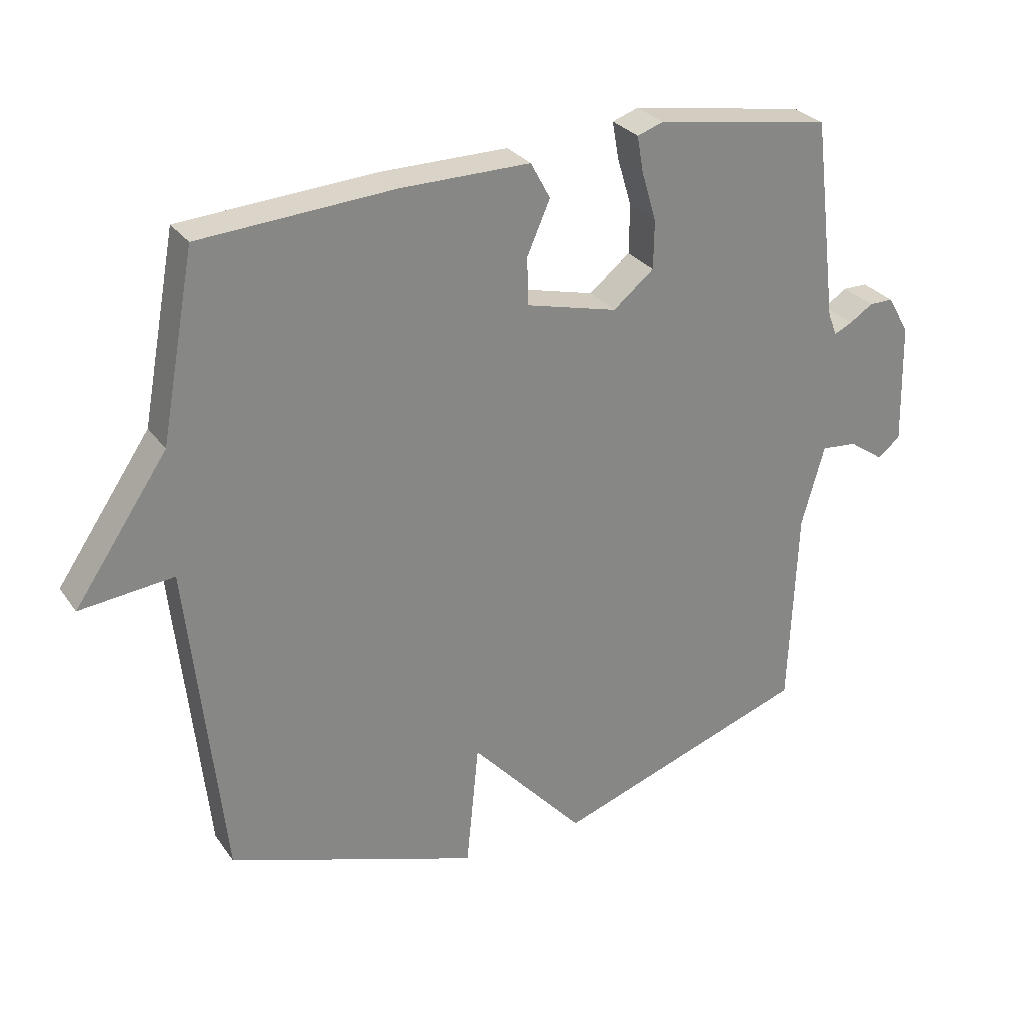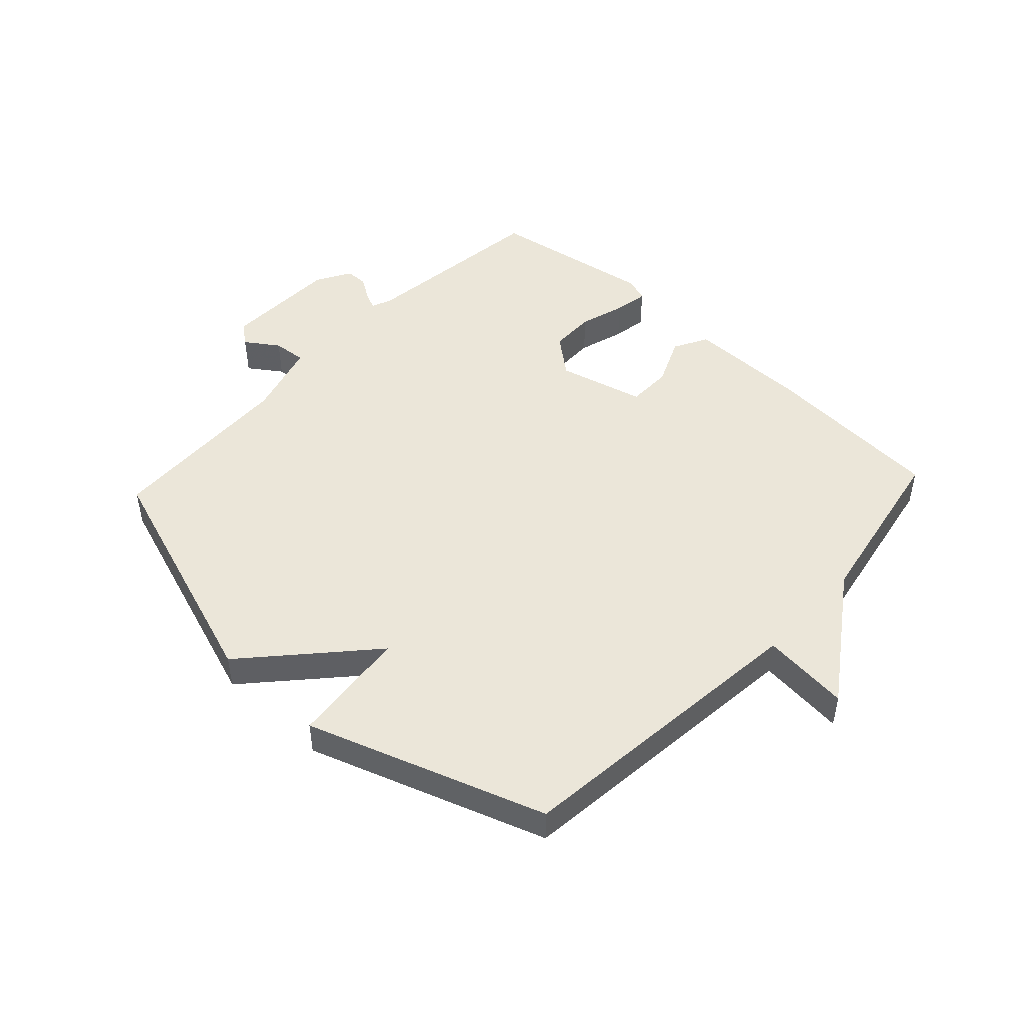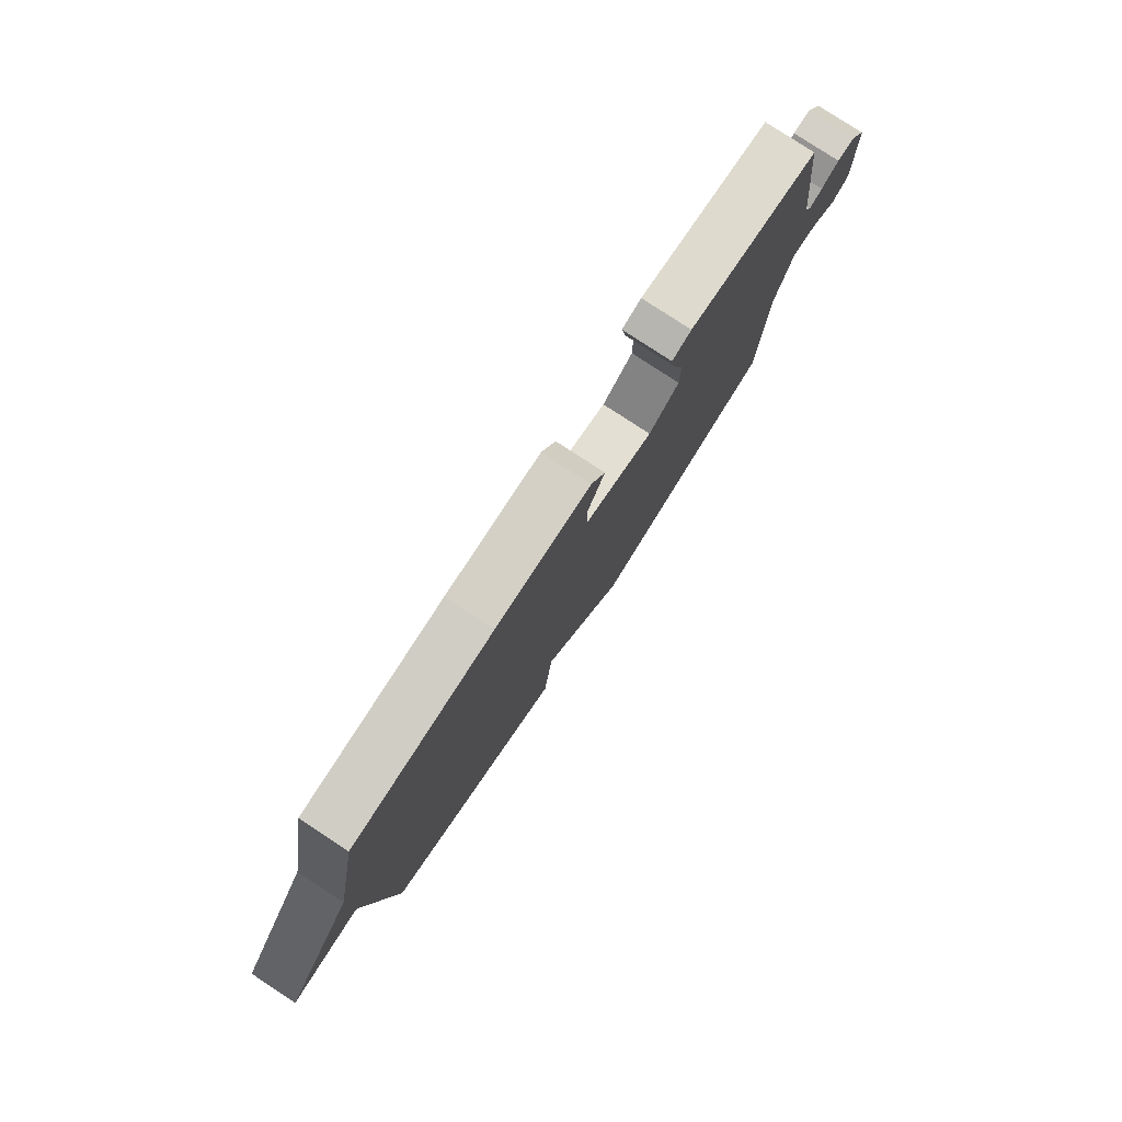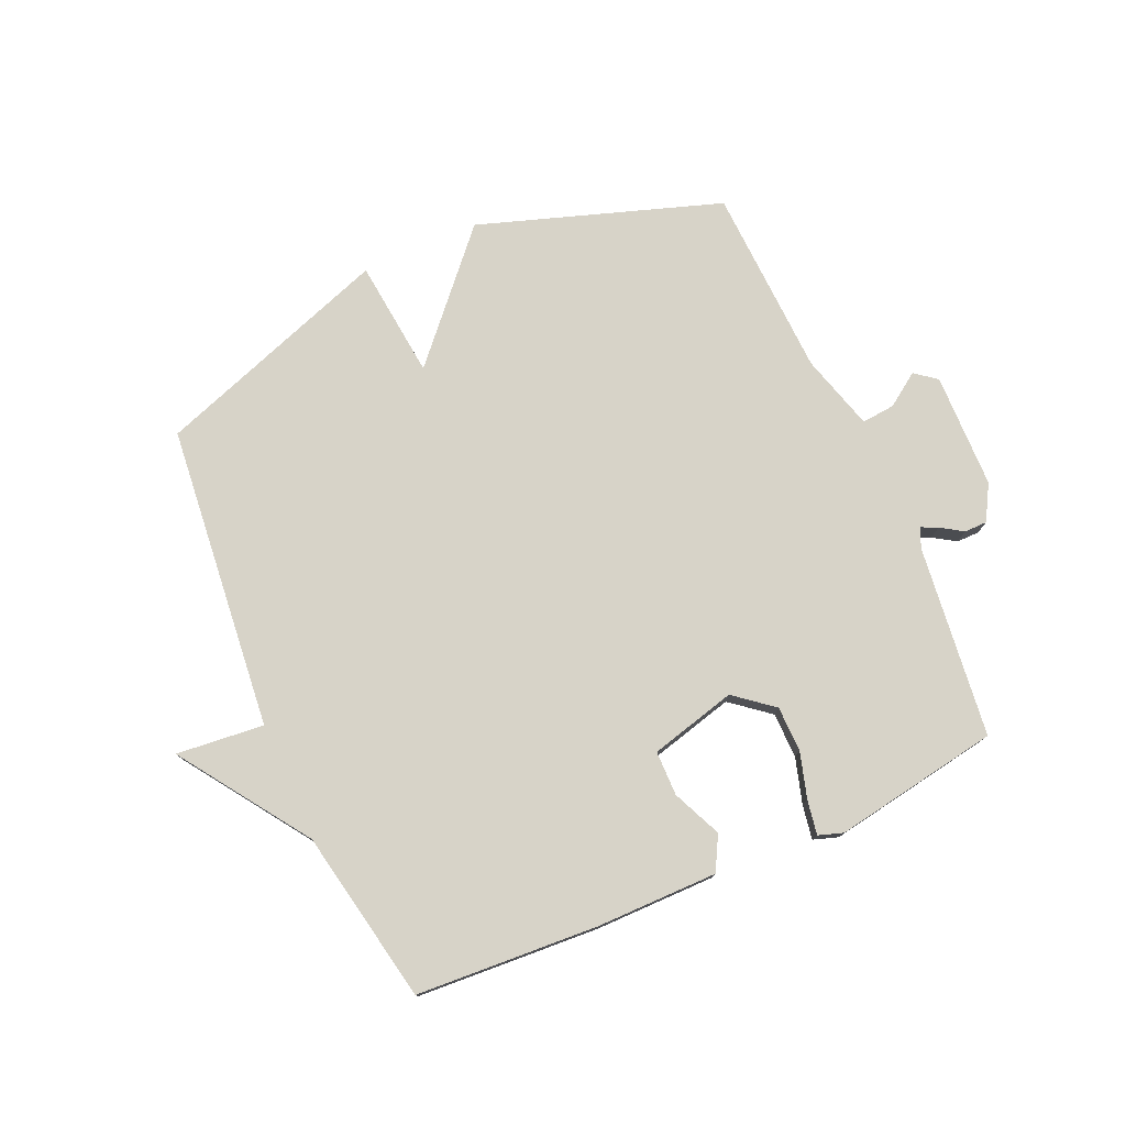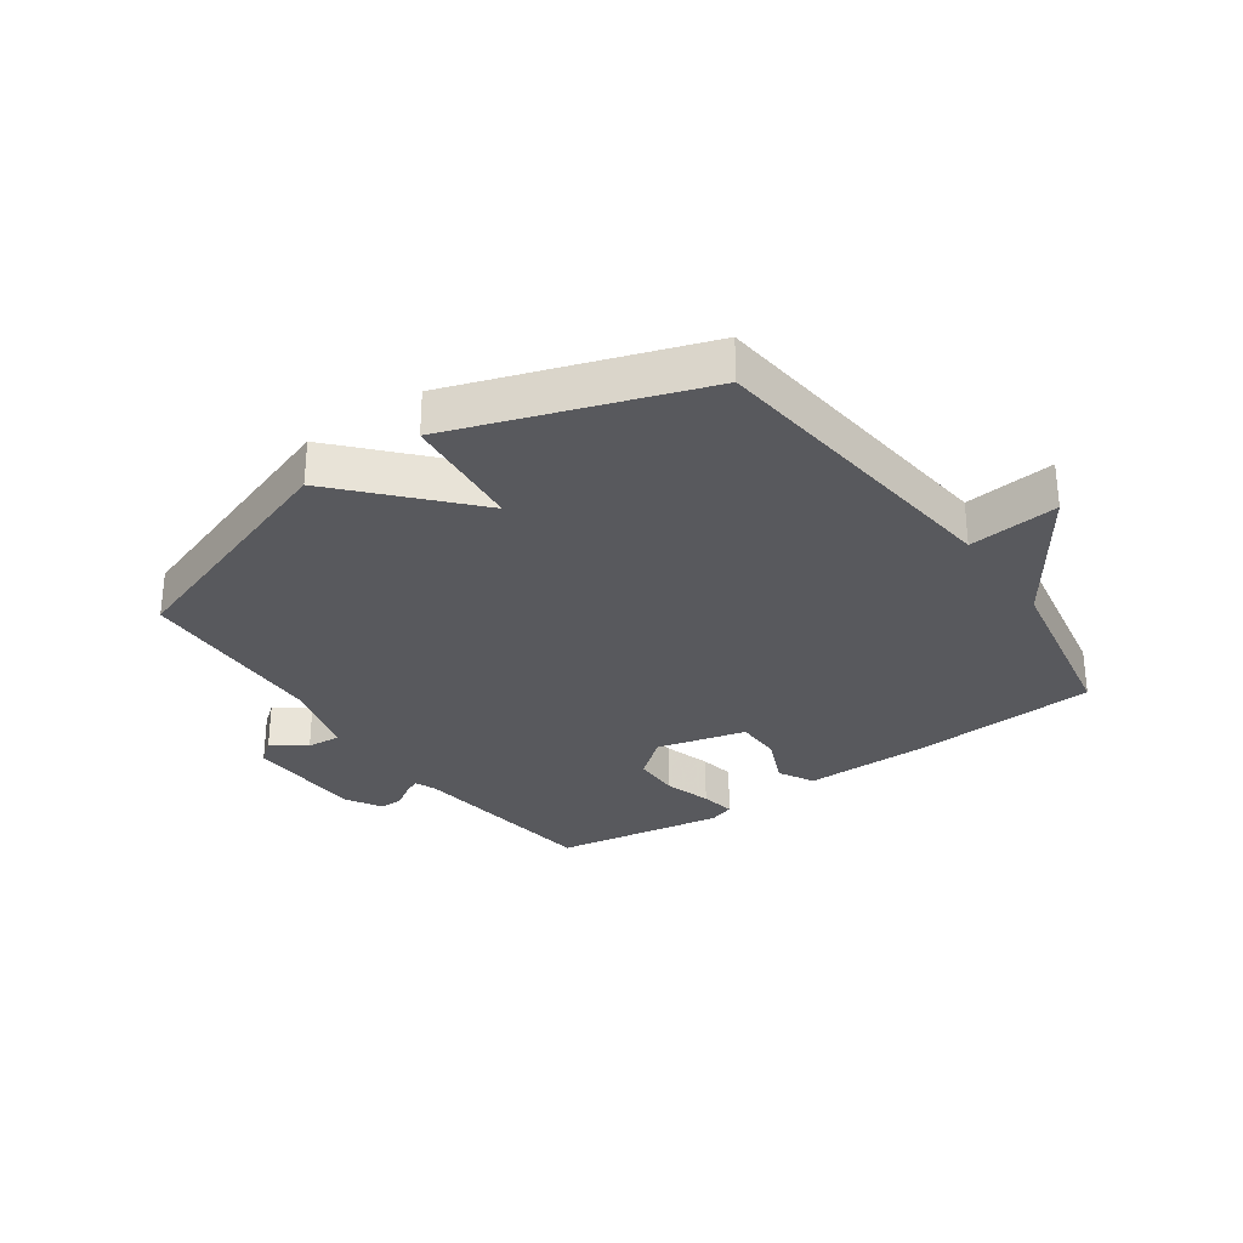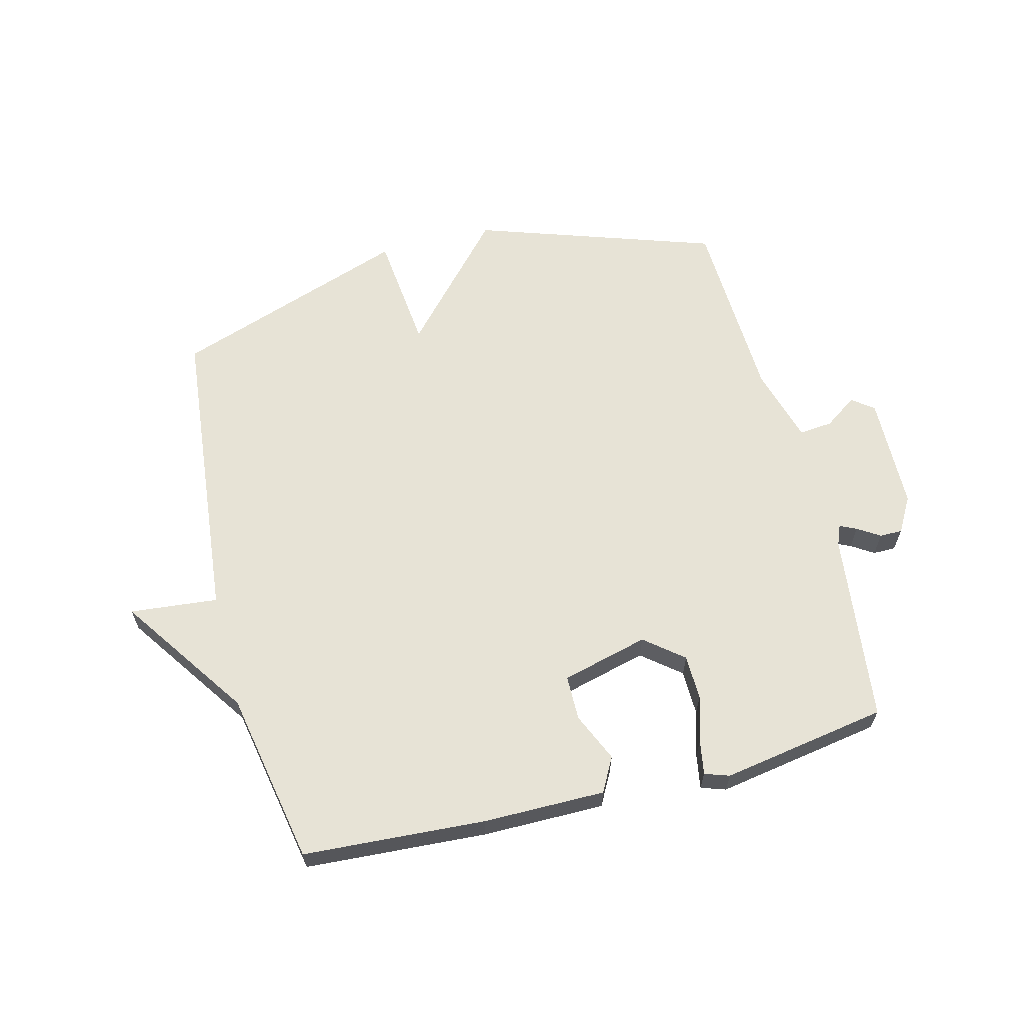
<metadata>
{"format":"obj","ext":"obj","renderer":"f3d","projection":"perspective","resolution":1024,"background":"white","views":[{"elev":28.5,"azim":-28.2,"up":"+Z"},{"elev":47.9,"azim":-137.0,"up":"+Y"},{"elev":79.9,"azim":-56.8,"up":"+Z"},{"elev":77.0,"azim":-24.1,"up":"+Y"},{"elev":-30.0,"azim":-144.7,"up":"+Y"},{"elev":62.7,"azim":-14.5,"up":"+Y"}]}
</metadata>
<code>
v 0.5 0.07 0.5
v 0.539 0.07 0.18
v 0.553 0.07 0.146
v 0.581 0.07 0.159
v 0.618 0.07 0.183
v 0.656 0.07 0.183
v 0.69 0.07 0.124
v 0.695 0.07 -0.069
v 0.659 0.07 -0.097
v 0.604 0.07 -0.059
v 0.548 0.07 -0.054
v 0.512 0.07 -0.181
v 0.5 0.07 -0.5
v 0.097 0.07 -0.637
v -0.083 0.07 -0.438
v -0.103 0.07 -0.637
v -0.5 0.07 -0.5
v -0.554 0.07 0.01
v -0.701 0.07 -0.005
v -0.554 0.07 0.21
v -0.5 0.07 0.5
v -0.196 0.07 0.52
v 0.008 0.07 0.521
v 0.039 0.07 0.464
v 0.003 0.07 0.382
v 0.004 0.07 0.307
v 0.149 0.07 0.27
v 0.213 0.07 0.322
v 0.214 0.07 0.398
v 0.191 0.07 0.475
v 0.181 0.07 0.532
v 0.222 0.07 0.546
v 0.5 0 0.5
v 0.539 0 0.18
v 0.553 0 0.146
v 0.581 0 0.159
v 0.618 0 0.183
v 0.656 0 0.183
v 0.69 0 0.124
v 0.695 0 -0.069
v 0.659 0 -0.097
v 0.604 0 -0.059
v 0.548 0 -0.054
v 0.512 0 -0.181
v 0.5 0 -0.5
v 0.097 0 -0.637
v -0.083 0 -0.438
v -0.103 0 -0.637
v -0.5 0 -0.5
v -0.554 0 0.01
v -0.701 0 -0.005
v -0.554 0 0.21
v -0.5 0 0.5
v -0.196 0 0.52
v 0.008 0 0.521
v 0.039 0 0.464
v 0.003 0 0.382
v 0.004 0 0.307
v 0.149 0 0.27
v 0.213 0 0.322
v 0.214 0 0.398
v 0.191 0 0.475
v 0.181 0 0.532
v 0.222 0 0.546
f 32 1 2
f 31 32 2
f 30 31 2
f 29 30 2
f 28 29 2 3
f 27 28 3
f 26 27 3
f 23 24 25
f 22 23 25
f 21 22 25
f 20 21 25
f 20 25 26
f 19 20 26
f 18 19 26
f 15 16 17 18
f 15 18 26 3
f 12 13 14 15
f 15 3 4
f 12 15 4
f 11 12 4
f 8 9 10
f 7 8 10
f 6 7 10
f 5 6 10
f 4 5 10
f 4 10 11
f 34 33 64
f 34 64 63
f 34 63 62
f 34 62 61
f 35 34 61 60
f 35 60 59
f 35 59 58
f 57 56 55
f 57 55 54
f 57 54 53
f 57 53 52
f 58 57 52
f 58 52 51
f 58 51 50
f 50 49 48 47
f 35 58 50 47
f 47 46 45 44
f 36 35 47
f 36 47 44
f 36 44 43
f 42 41 40
f 42 40 39
f 42 39 38
f 42 38 37
f 42 37 36
f 43 42 36
f 1 33 34 2
f 2 34 35 3
f 3 35 36 4
f 4 36 37 5
f 5 37 38 6
f 6 38 39 7
f 7 39 40 8
f 8 40 41 9
f 9 41 42 10
f 10 42 43 11
f 11 43 44 12
f 12 44 45 13
f 13 45 46 14
f 14 46 47 15
f 15 47 48 16
f 16 48 49 17
f 17 49 50 18
f 18 50 51 19
f 19 51 52 20
f 20 52 53 21
f 21 53 54 22
f 22 54 55 23
f 23 55 56 24
f 24 56 57 25
f 25 57 58 26
f 26 58 59 27
f 27 59 60 28
f 28 60 61 29
f 29 61 62 30
f 30 62 63 31
f 31 63 64 32
f 32 64 33 1

</code>
